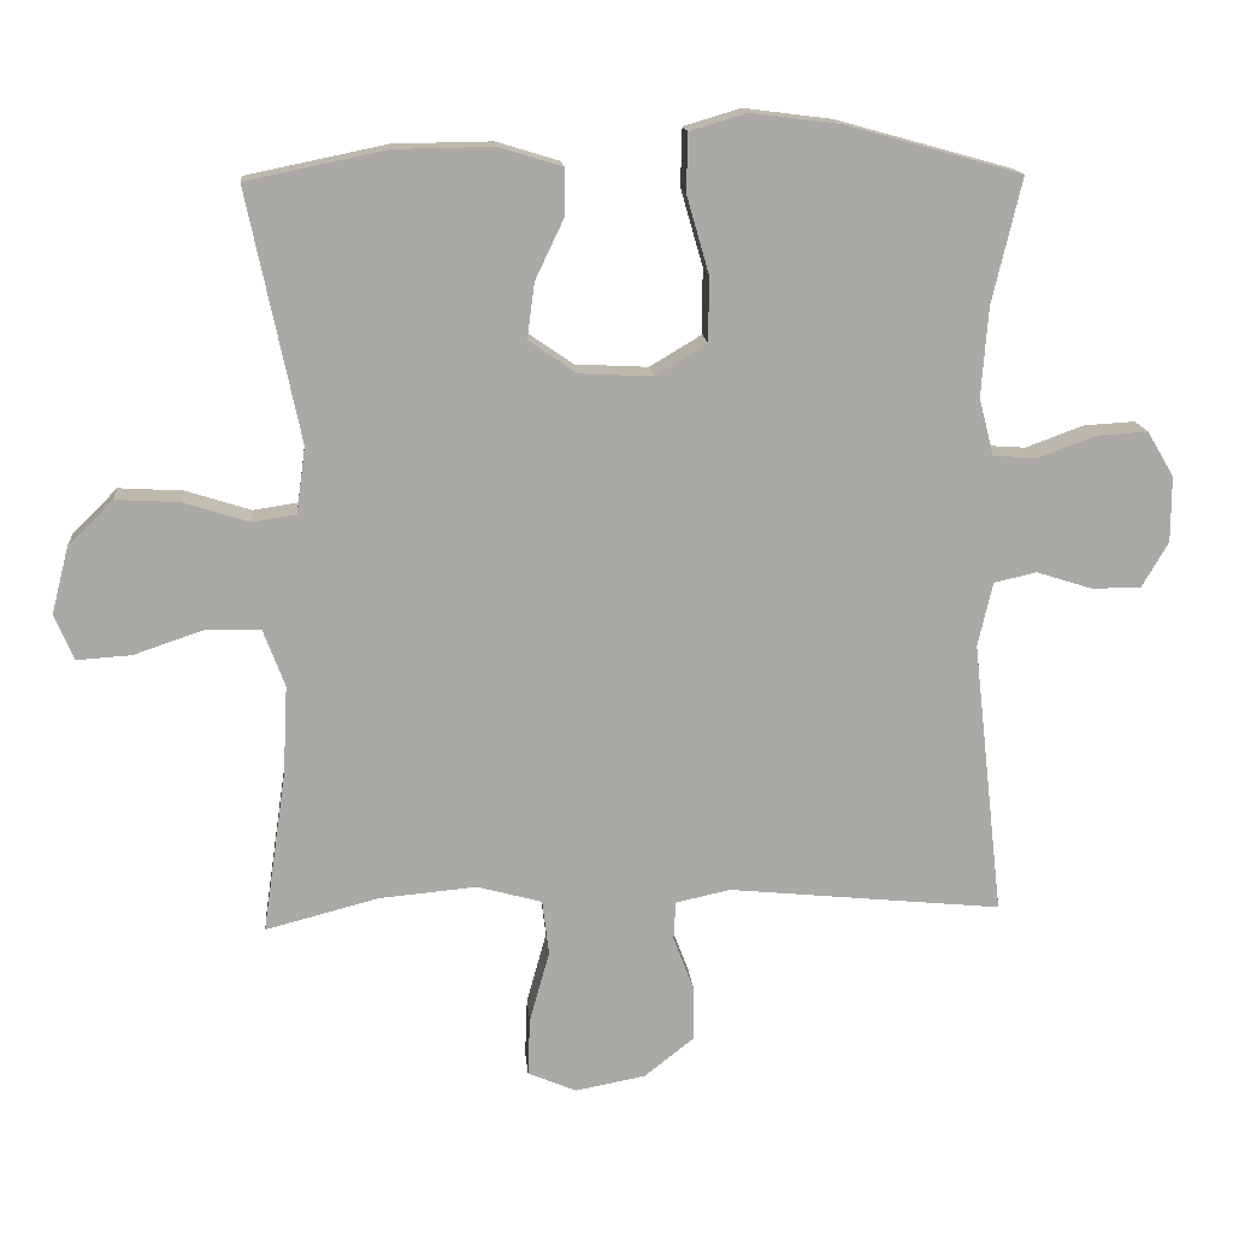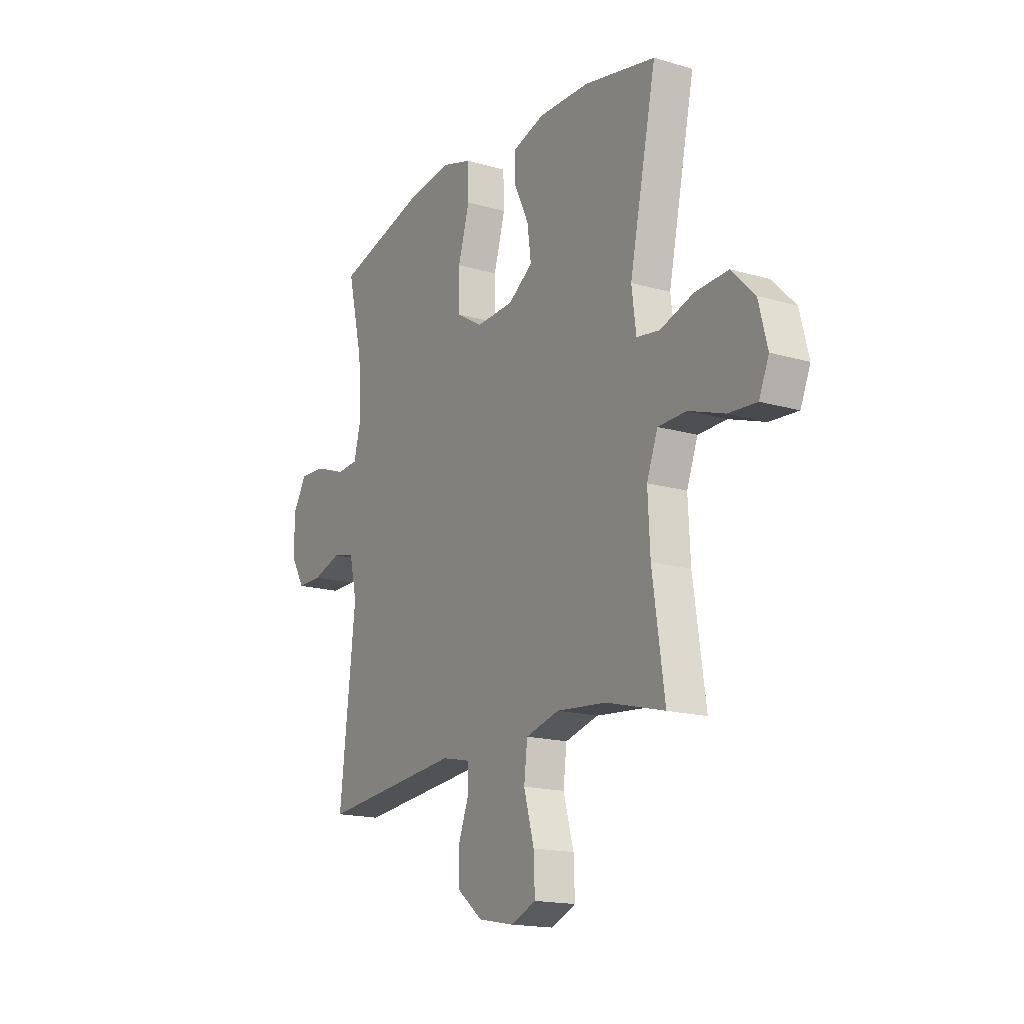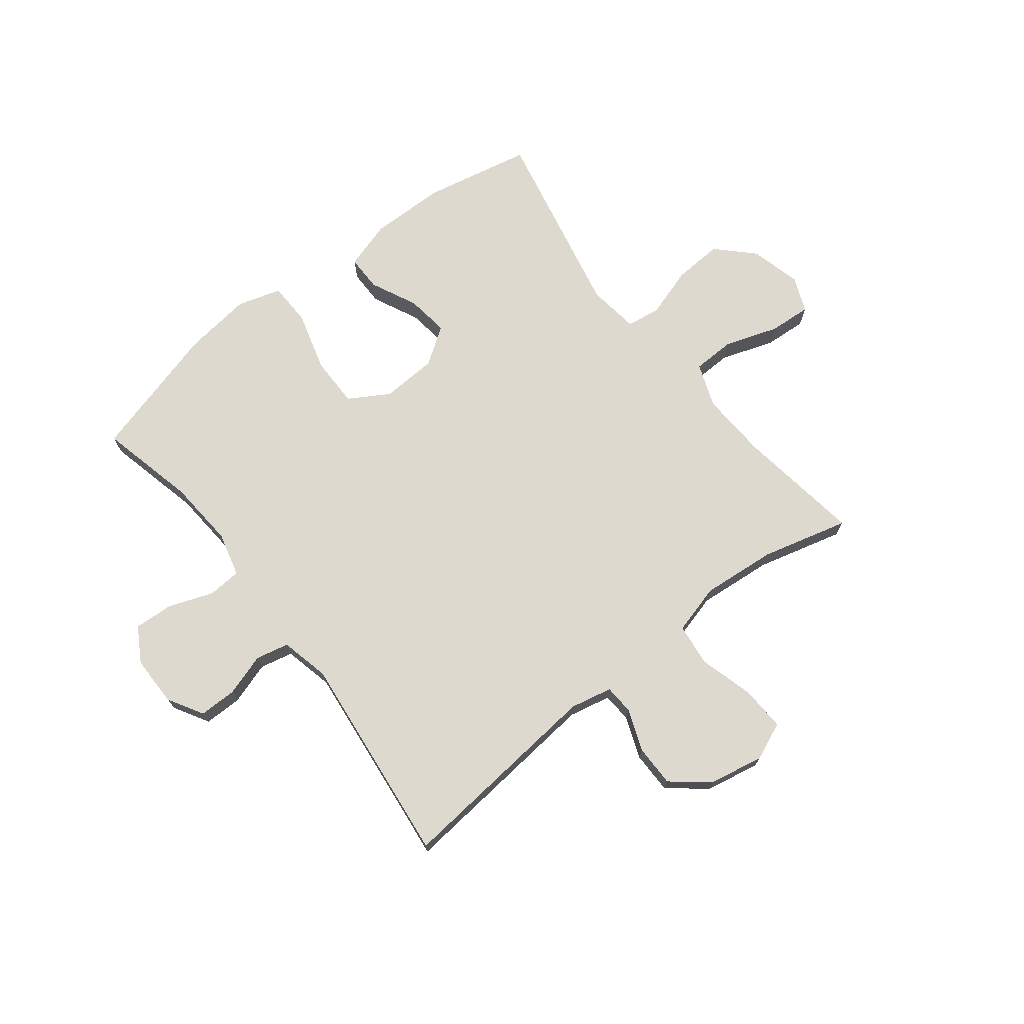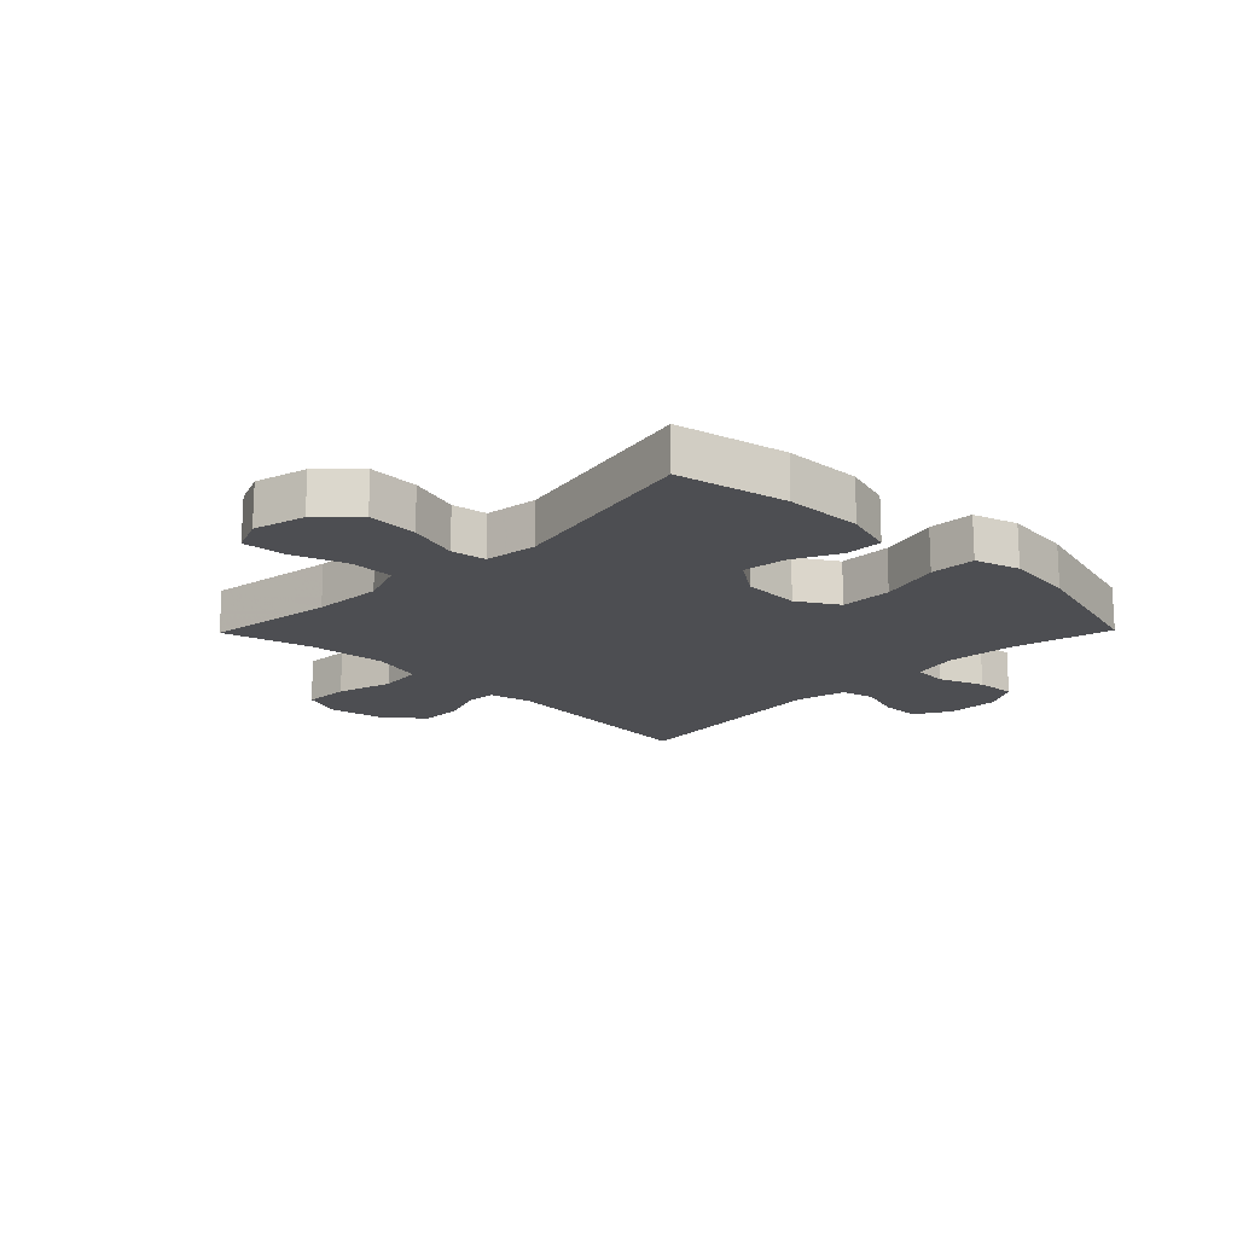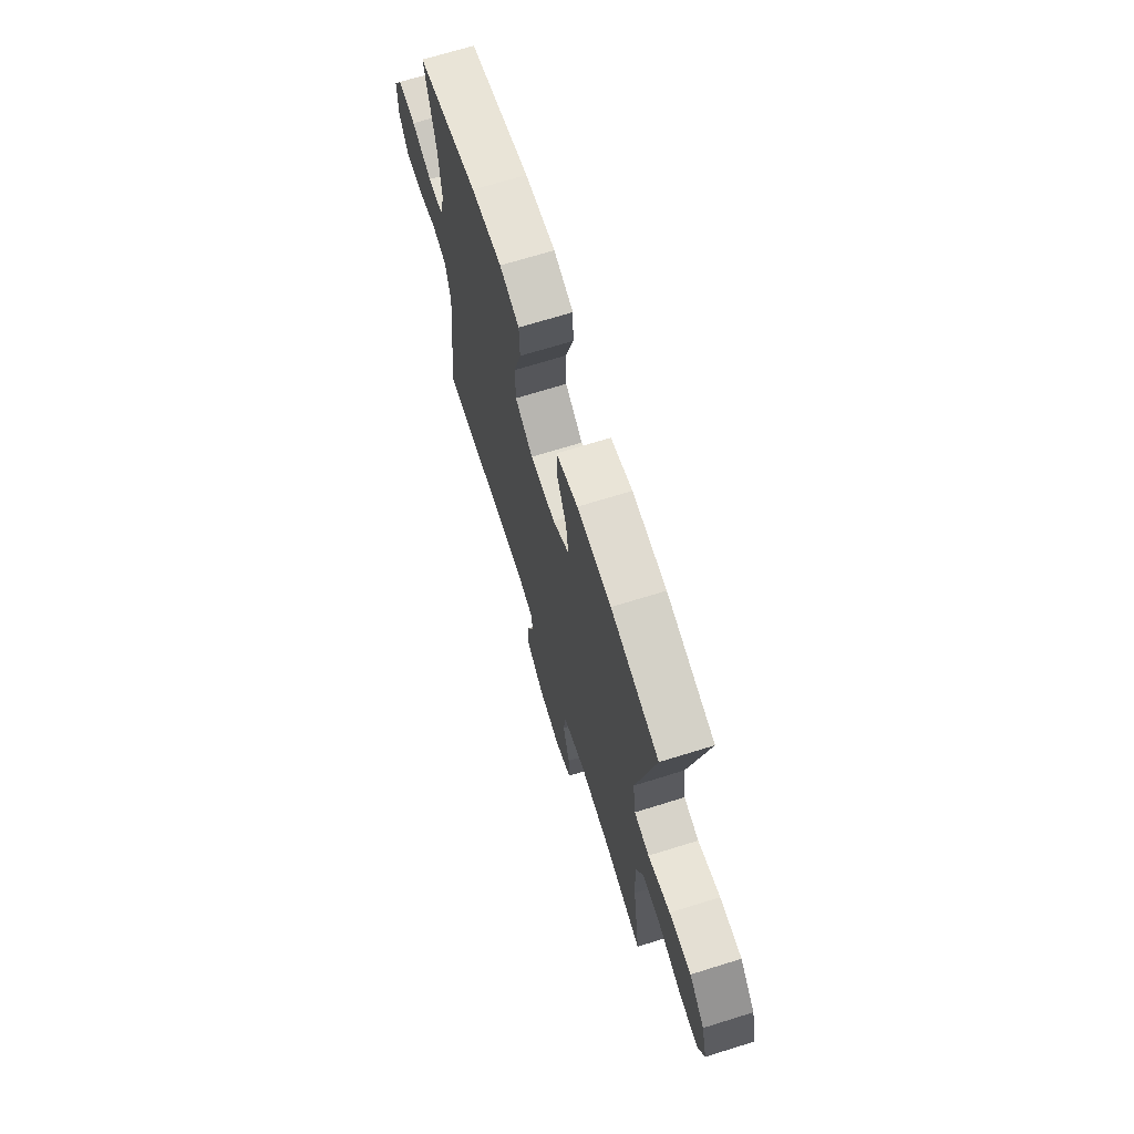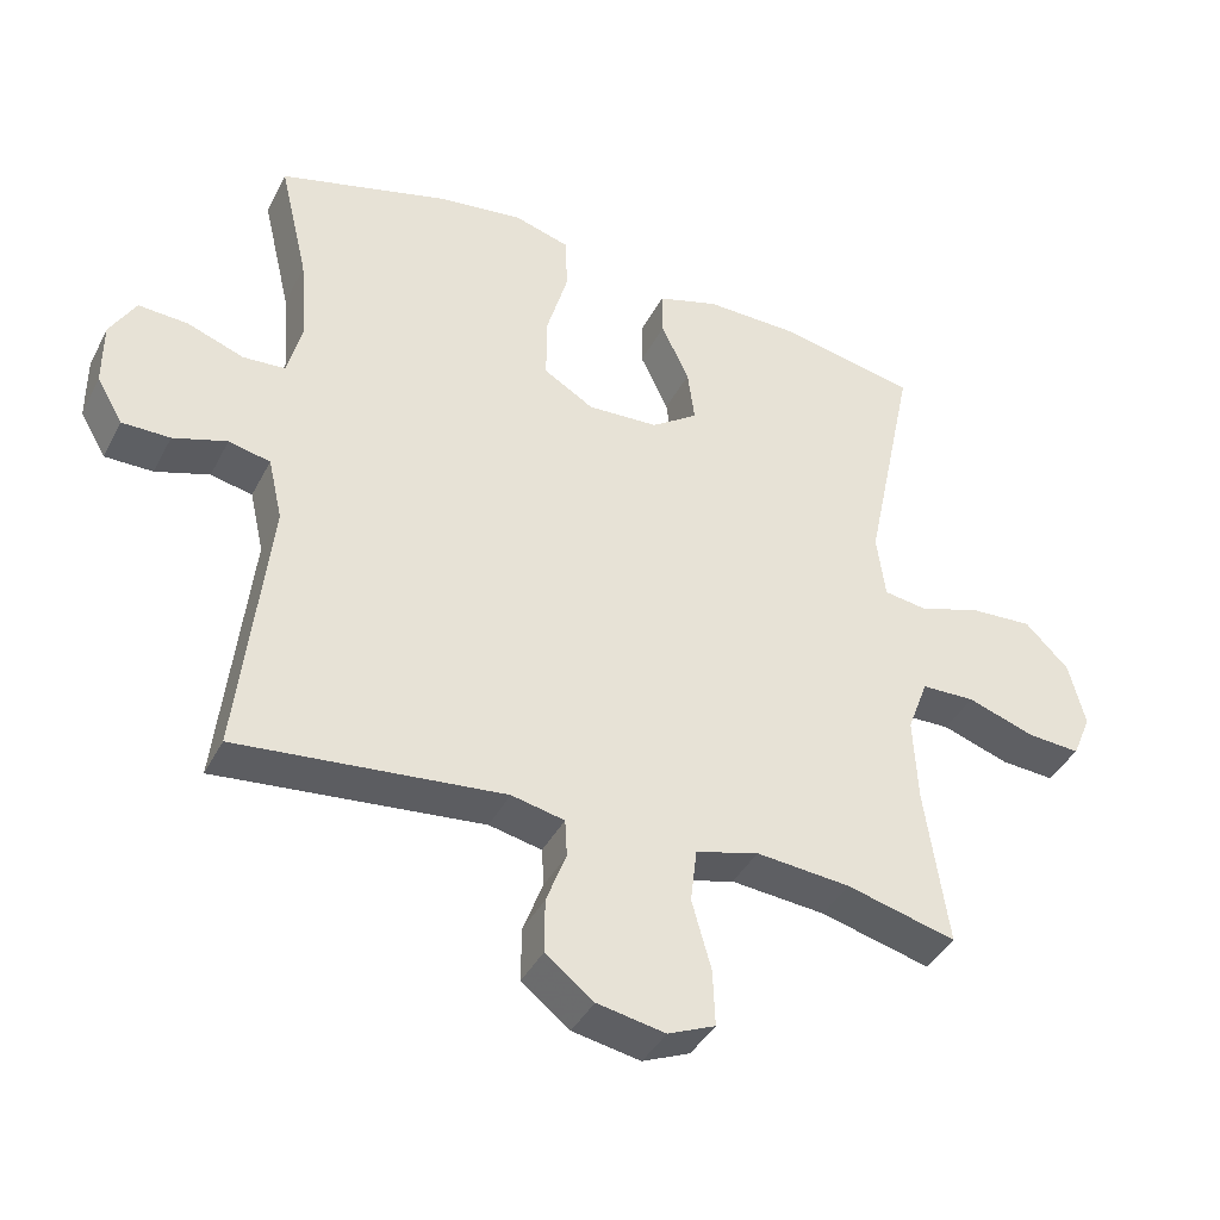
<metadata>
{"format":"obj","ext":"obj","renderer":"f3d","projection":"perspective","resolution":1024,"background":"white","views":[{"elev":14.9,"azim":-4.9,"up":"+Z"},{"elev":-16.7,"azim":-120.7,"up":"+Z"},{"elev":71.8,"azim":142.0,"up":"+Y"},{"elev":-17.1,"azim":-44.4,"up":"+Y"},{"elev":69.4,"azim":-107.3,"up":"+Z"},{"elev":-39.9,"azim":154.8,"up":"+Z"}]}
</metadata>
<code>
v -0.5 0.07 0.5
v -0.311 0.07 0.539
v -0.177 0.07 0.541
v -0.092 0.07 0.515
v -0.092 0.07 0.452
v -0.131 0.07 0.37
v -0.141 0.07 0.295
v -0.076 0.07 0.25
v 0.023 0.07 0.245
v 0.093 0.07 0.287
v 0.093 0.07 0.376
v 0.063 0.07 0.48
v 0.065 0.07 0.558
v 0.142 0.07 0.581
v 0.261 0.07 0.566
v 0.5 0.07 0.5
v 0.46 0.07 0.33
v 0.451 0.07 0.21
v 0.471 0.07 0.132
v 0.53 0.07 0.128
v 0.609 0.07 0.157
v 0.678 0.07 0.161
v 0.714 0.07 0.1
v 0.714 0.07 0.011
v 0.678 0.07 -0.051
v 0.611 0.07 -0.051
v 0.536 0.07 -0.027
v 0.478 0.07 -0.04
v 0.458 0.07 -0.127
v 0.5 0.07 -0.5
v 0.129 0.07 -0.463
v 0.055 0.07 -0.479
v 0.052 0.07 -0.531
v 0.08 0.07 -0.605
v 0.08 0.07 -0.679
v 0.013 0.07 -0.732
v -0.082 0.07 -0.75
v -0.148 0.07 -0.722
v -0.145 0.07 -0.644
v -0.118 0.07 -0.547
v -0.127 0.07 -0.472
v -0.215 0.07 -0.448
v -0.347 0.07 -0.46
v -0.5 0.07 -0.5
v -0.468 0.07 -0.279
v -0.462 0.07 -0.16
v -0.491 0.07 -0.083
v -0.566 0.07 -0.081
v -0.66 0.07 -0.113
v -0.734 0.07 -0.118
v -0.76 0.07 -0.056
v -0.737 0.07 0.034
v -0.676 0.07 0.095
v -0.589 0.07 0.09
v -0.501 0.07 0.062
v -0.441 0.07 0.071
v -0.429 0.07 0.161
v -0.5 0 0.5
v -0.311 0 0.539
v -0.177 0 0.541
v -0.092 0 0.515
v -0.092 0 0.452
v -0.131 0 0.37
v -0.141 0 0.295
v -0.076 0 0.25
v 0.023 0 0.245
v 0.093 0 0.287
v 0.093 0 0.376
v 0.063 0 0.48
v 0.065 0 0.558
v 0.142 0 0.581
v 0.261 0 0.566
v 0.5 0 0.5
v 0.46 0 0.33
v 0.451 0 0.21
v 0.471 0 0.132
v 0.53 0 0.128
v 0.609 0 0.157
v 0.678 0 0.161
v 0.714 0 0.1
v 0.714 0 0.011
v 0.678 0 -0.051
v 0.611 0 -0.051
v 0.536 0 -0.027
v 0.478 0 -0.04
v 0.458 0 -0.127
v 0.5 0 -0.5
v 0.129 0 -0.463
v 0.055 0 -0.479
v 0.052 0 -0.531
v 0.08 0 -0.605
v 0.08 0 -0.679
v 0.013 0 -0.732
v -0.082 0 -0.75
v -0.148 0 -0.722
v -0.145 0 -0.644
v -0.118 0 -0.547
v -0.127 0 -0.472
v -0.215 0 -0.448
v -0.347 0 -0.46
v -0.5 0 -0.5
v -0.468 0 -0.279
v -0.462 0 -0.16
v -0.491 0 -0.083
v -0.566 0 -0.081
v -0.66 0 -0.113
v -0.734 0 -0.118
v -0.76 0 -0.056
v -0.737 0 0.034
v -0.676 0 0.095
v -0.589 0 0.09
v -0.501 0 0.062
v -0.441 0 0.071
v -0.429 0 0.161
f 53 54 55
f 52 53 55
f 51 52 55
f 50 51 55
f 49 50 55
f 48 49 55
f 47 48 55 56
f 46 47 56
f 45 46 56 57
f 43 44 45
f 42 43 45 57
f 38 39 40
f 37 38 40
f 36 37 40
f 35 36 40
f 34 35 40
f 33 34 40
f 32 33 40 41
f 57 1 2
f 42 57 2
f 41 42 2
f 32 41 2
f 31 32 2
f 25 26 27
f 24 25 27
f 23 24 27
f 22 23 27
f 21 22 27
f 20 21 27
f 19 20 27 28
f 18 19 28 29
f 15 16 17
f 14 15 17
f 13 14 17
f 12 13 17
f 11 12 17
f 10 11 17 18
f 9 10 18 29
f 4 5 6
f 3 4 6
f 2 3 6
f 2 6 7
f 31 2 7
f 29 30 31
f 9 29 31
f 8 9 31
f 7 8 31
f 112 111 110
f 112 110 109
f 112 109 108
f 112 108 107
f 112 107 106
f 112 106 105
f 113 112 105 104
f 113 104 103
f 114 113 103 102
f 102 101 100
f 114 102 100 99
f 97 96 95
f 97 95 94
f 97 94 93
f 97 93 92
f 97 92 91
f 97 91 90
f 98 97 90 89
f 59 58 114
f 59 114 99
f 59 99 98
f 59 98 89
f 59 89 88
f 84 83 82
f 84 82 81
f 84 81 80
f 84 80 79
f 84 79 78
f 84 78 77
f 85 84 77 76
f 86 85 76 75
f 74 73 72
f 74 72 71
f 74 71 70
f 74 70 69
f 74 69 68
f 75 74 68 67
f 86 75 67 66
f 63 62 61
f 63 61 60
f 63 60 59
f 64 63 59
f 64 59 88
f 88 87 86
f 88 86 66
f 88 66 65
f 88 65 64
f 1 58 59 2
f 2 59 60 3
f 3 60 61 4
f 4 61 62 5
f 5 62 63 6
f 6 63 64 7
f 7 64 65 8
f 8 65 66 9
f 9 66 67 10
f 10 67 68 11
f 11 68 69 12
f 12 69 70 13
f 13 70 71 14
f 14 71 72 15
f 15 72 73 16
f 16 73 74 17
f 17 74 75 18
f 18 75 76 19
f 19 76 77 20
f 20 77 78 21
f 21 78 79 22
f 22 79 80 23
f 23 80 81 24
f 24 81 82 25
f 25 82 83 26
f 26 83 84 27
f 27 84 85 28
f 28 85 86 29
f 29 86 87 30
f 30 87 88 31
f 31 88 89 32
f 32 89 90 33
f 33 90 91 34
f 34 91 92 35
f 35 92 93 36
f 36 93 94 37
f 37 94 95 38
f 38 95 96 39
f 39 96 97 40
f 40 97 98 41
f 41 98 99 42
f 42 99 100 43
f 43 100 101 44
f 44 101 102 45
f 45 102 103 46
f 46 103 104 47
f 47 104 105 48
f 48 105 106 49
f 49 106 107 50
f 50 107 108 51
f 51 108 109 52
f 52 109 110 53
f 53 110 111 54
f 54 111 112 55
f 55 112 113 56
f 56 113 114 57
f 57 114 58 1

</code>
